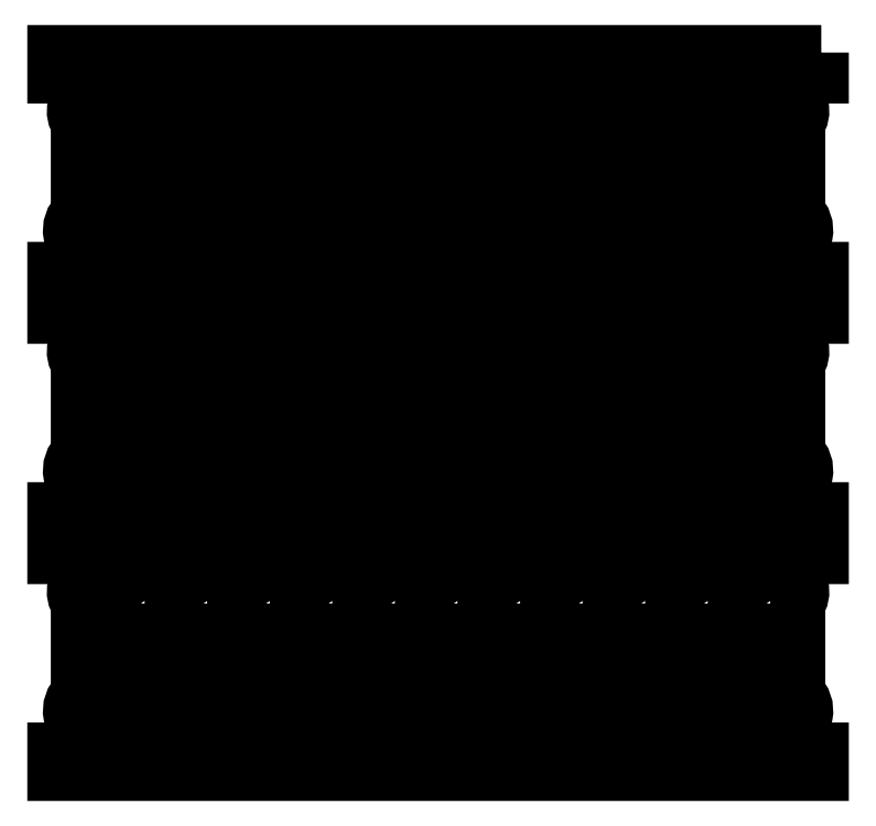
<metadata>
{"format":"dxf","ext":"dxf","renderer":"ezdxf+matplotlib","layout":"modelspace","background":"white","min_lineweight":24,"dpi":150}
</metadata>
<code>
0
SECTION
2
ENTITIES
0
LWPOLYLINE
8
0
90
12
70
1
43
0
10
6
20
-5.209
10
6
20
-3
10
12
20
-3
10
12
20
-5.209
42
0.4852
10
11.01
20
-9.008
10
11.01
20
-20.5
42
0.5708
10
12
20
-25.57
10
12
20
-27.74
10
6
20
-27.74
10
6
20
-25.57
42
0.5708
10
6.994
20
-20.5
10
6.994
20
-9.008
42
0.4852
0
LWPOLYLINE
8
0
90
52
70
1
43
0
10
98
20
0
10
98
20
-3
10
94
20
-3
10
94
20
-5.209
42
-0.4852
10
94.99
20
-9.008
10
94.99
20
-20.5
42
-0.5708
10
94
20
-25.57
10
94
20
-27.74
10
98
20
-27.74
10
98
20
-33.74
10
94
20
-33.74
10
94
20
-35.95
42
-0.4852
10
94.99
20
-39.75
10
94.99
20
-51.24
42
-0.5708
10
94
20
-56.31
10
94
20
-58.48
10
98
20
-58.48
10
98
20
-64.48
10
94
20
-64.48
10
94
20
-66.69
42
-0.4852
10
94.99
20
-70.49
10
94.99
20
-81.98
42
-0.5708
10
94
20
-87.05
10
94
20
-89.22
10
98
20
-89.22
10
98
20
-92.22
10
3.331e-15
20
-92.22
10
2.776e-15
20
-89.22
10
4
20
-89.22
10
4
20
-87.05
42
-0.5708
10
3.006
20
-81.98
10
3.006
20
-70.49
42
-0.4852
10
4
20
-66.69
10
4
20
-64.48
10
2.22e-15
20
-64.48
10
1.665e-15
20
-58.48
10
4
20
-58.48
10
4
20
-56.31
42
-0.5708
10
3.006
20
-51.24
10
3.006
20
-39.75
42
-0.4852
10
4
20
-35.95
10
4
20
-33.74
10
1.11e-15
20
-33.74
10
5.551e-16
20
-27.74
10
4
20
-27.74
10
4
20
-25.57
42
-0.5708
10
3.006
20
-20.5
10
3.006
20
-9.008
42
-0.4852
10
4
20
-5.209
10
4
20
-3
10
0
20
-3
10
0
20
0
0
LWPOLYLINE
8
0
90
12
70
1
43
0
10
14
20
-5.209
10
14
20
-3
10
20
20
-3
10
20
20
-5.209
42
0.4852
10
19.01
20
-9.008
10
19.01
20
-20.5
42
0.5708
10
20
20
-25.57
10
20
20
-27.74
10
14
20
-27.74
10
14
20
-25.57
42
0.5708
10
14.99
20
-20.5
10
14.99
20
-9.008
42
0.4852
0
LWPOLYLINE
8
0
90
12
70
1
43
0
10
22
20
-5.209
10
22
20
-3
10
28
20
-3
10
28
20
-5.209
42
0.4852
10
27.01
20
-9.008
10
27.01
20
-20.5
42
0.5708
10
28
20
-25.57
10
28
20
-27.74
10
22
20
-27.74
10
22
20
-25.57
42
0.5708
10
22.99
20
-20.5
10
22.99
20
-9.008
42
0.4852
0
LWPOLYLINE
8
0
90
12
70
1
43
0
10
30
20
-5.209
10
30
20
-3
10
36
20
-3
10
36
20
-5.209
42
0.4852
10
35.01
20
-9.008
10
35.01
20
-20.5
42
0.5708
10
36
20
-25.57
10
36
20
-27.74
10
30
20
-27.74
10
30
20
-25.57
42
0.5708
10
30.99
20
-20.5
10
30.99
20
-9.008
42
0.4852
0
LWPOLYLINE
8
0
90
12
70
1
43
0
10
38
20
-5.209
10
38
20
-3
10
44
20
-3
10
44
20
-5.209
42
0.4852
10
43.01
20
-9.008
10
43.01
20
-20.5
42
0.5708
10
44
20
-25.57
10
44
20
-27.74
10
38
20
-27.74
10
38
20
-25.57
42
0.5708
10
38.99
20
-20.5
10
38.99
20
-9.008
42
0.4852
0
LWPOLYLINE
8
0
90
12
70
1
43
0
10
46
20
-5.209
10
46
20
-3
10
52
20
-3
10
52
20
-5.209
42
0.4852
10
51.01
20
-9.008
10
51.01
20
-20.5
42
0.5708
10
52
20
-25.57
10
52
20
-27.74
10
46
20
-27.74
10
46
20
-25.57
42
0.5708
10
46.99
20
-20.5
10
46.99
20
-9.008
42
0.4852
0
LWPOLYLINE
8
0
90
12
70
1
43
0
10
54
20
-5.209
10
54
20
-3
10
60
20
-3
10
60
20
-5.209
42
0.4852
10
59.01
20
-9.008
10
59.01
20
-20.5
42
0.5708
10
60
20
-25.57
10
60
20
-27.74
10
54
20
-27.74
10
54
20
-25.57
42
0.5708
10
54.99
20
-20.5
10
54.99
20
-9.008
42
0.4852
0
LWPOLYLINE
8
0
90
12
70
1
43
0
10
62
20
-5.209
10
62
20
-3
10
68
20
-3
10
68
20
-5.209
42
0.4852
10
67.01
20
-9.008
10
67.01
20
-20.5
42
0.5708
10
68
20
-25.57
10
68
20
-27.74
10
62
20
-27.74
10
62
20
-25.57
42
0.5708
10
62.99
20
-20.5
10
62.99
20
-9.008
42
0.4852
0
LWPOLYLINE
8
0
90
12
70
1
43
0
10
70
20
-5.209
10
70
20
-3
10
76
20
-3
10
76
20
-5.209
42
0.4852
10
75.01
20
-9.008
10
75.01
20
-20.5
42
0.5708
10
76
20
-25.57
10
76
20
-27.74
10
70
20
-27.74
10
70
20
-25.57
42
0.5708
10
70.99
20
-20.5
10
70.99
20
-9.008
42
0.4852
0
LWPOLYLINE
8
0
90
13
70
1
43
0
10
78
20
-5.209
10
78
20
-3
10
78.4
20
-3
10
84
20
-3
10
84
20
-5.209
42
0.4852
10
83.01
20
-9.008
10
83.01
20
-20.5
42
0.5708
10
84
20
-25.57
10
84
20
-27.74
10
78
20
-27.74
10
78
20
-25.57
42
0.5708
10
78.99
20
-20.5
10
78.99
20
-9.008
42
0.4852
0
LWPOLYLINE
8
0
90
12
70
1
43
0
10
86
20
-5.209
10
86
20
-3
10
92
20
-3
10
92
20
-5.209
42
0.4852
10
91.01
20
-9.008
10
91.01
20
-20.5
42
0.5708
10
92
20
-25.57
10
92
20
-27.74
10
86
20
-27.74
10
86
20
-25.57
42
0.5708
10
86.99
20
-20.5
10
86.99
20
-9.008
42
0.4852
0
LWPOLYLINE
8
0
90
12
70
1
43
0
10
6
20
-35.95
10
6
20
-33.74
10
12
20
-33.74
10
12
20
-35.95
42
0.4852
10
11.01
20
-39.75
10
11.01
20
-51.24
42
0.5708
10
12
20
-56.31
10
12
20
-58.48
10
6
20
-58.48
10
6
20
-56.31
42
0.5708
10
6.994
20
-51.24
10
6.994
20
-39.75
42
0.4852
0
LWPOLYLINE
8
0
90
12
70
1
43
0
10
14
20
-35.95
10
14
20
-33.74
10
20
20
-33.74
10
20
20
-35.95
42
0.4852
10
19.01
20
-39.75
10
19.01
20
-51.24
42
0.5708
10
20
20
-56.31
10
20
20
-58.48
10
14
20
-58.48
10
14
20
-56.31
42
0.5708
10
14.99
20
-51.24
10
14.99
20
-39.75
42
0.4852
0
LWPOLYLINE
8
0
90
12
70
1
43
0
10
22
20
-35.95
10
22
20
-33.74
10
28
20
-33.74
10
28
20
-35.95
42
0.4852
10
27.01
20
-39.75
10
27.01
20
-51.24
42
0.5708
10
28
20
-56.31
10
28
20
-58.48
10
22
20
-58.48
10
22
20
-56.31
42
0.5708
10
22.99
20
-51.24
10
22.99
20
-39.75
42
0.4852
0
LWPOLYLINE
8
0
90
12
70
1
43
0
10
30
20
-35.95
10
30
20
-33.74
10
36
20
-33.74
10
36
20
-35.95
42
0.4852
10
35.01
20
-39.75
10
35.01
20
-51.24
42
0.5708
10
36
20
-56.31
10
36
20
-58.48
10
30
20
-58.48
10
30
20
-56.31
42
0.5708
10
30.99
20
-51.24
10
30.99
20
-39.75
42
0.4852
0
LWPOLYLINE
8
0
90
12
70
1
43
0
10
38
20
-35.95
10
38
20
-33.74
10
44
20
-33.74
10
44
20
-35.95
42
0.4852
10
43.01
20
-39.75
10
43.01
20
-51.24
42
0.5708
10
44
20
-56.31
10
44
20
-58.48
10
38
20
-58.48
10
38
20
-56.31
42
0.5708
10
38.99
20
-51.24
10
38.99
20
-39.75
42
0.4852
0
LWPOLYLINE
8
0
90
12
70
1
43
0
10
46
20
-35.95
10
46
20
-33.74
10
52
20
-33.74
10
52
20
-35.95
42
0.4852
10
51.01
20
-39.75
10
51.01
20
-51.24
42
0.5708
10
52
20
-56.31
10
52
20
-58.48
10
46
20
-58.48
10
46
20
-56.31
42
0.5708
10
46.99
20
-51.24
10
46.99
20
-39.75
42
0.4852
0
LWPOLYLINE
8
0
90
12
70
1
43
0
10
54
20
-35.95
10
54
20
-33.74
10
60
20
-33.74
10
60
20
-35.95
42
0.4852
10
59.01
20
-39.75
10
59.01
20
-51.24
42
0.5708
10
60
20
-56.31
10
60
20
-58.48
10
54
20
-58.48
10
54
20
-56.31
42
0.5708
10
54.99
20
-51.24
10
54.99
20
-39.75
42
0.4852
0
LWPOLYLINE
8
0
90
12
70
1
43
0
10
62
20
-35.95
10
62
20
-33.74
10
68
20
-33.74
10
68
20
-35.95
42
0.4852
10
67.01
20
-39.75
10
67.01
20
-51.24
42
0.5708
10
68
20
-56.31
10
68
20
-58.48
10
62
20
-58.48
10
62
20
-56.31
42
0.5708
10
62.99
20
-51.24
10
62.99
20
-39.75
42
0.4852
0
LWPOLYLINE
8
0
90
12
70
1
43
0
10
70
20
-35.95
10
70
20
-33.74
10
76
20
-33.74
10
76
20
-35.95
42
0.4852
10
75.01
20
-39.75
10
75.01
20
-51.24
42
0.5708
10
76
20
-56.31
10
76
20
-58.48
10
70
20
-58.48
10
70
20
-56.31
42
0.5708
10
70.99
20
-51.24
10
70.99
20
-39.75
42
0.4852
0
LWPOLYLINE
8
0
90
13
70
1
43
0
10
78
20
-35.95
10
78
20
-33.74
10
78.4
20
-33.74
10
84
20
-33.74
10
84
20
-35.95
42
0.4852
10
83.01
20
-39.75
10
83.01
20
-51.24
42
0.5708
10
84
20
-56.31
10
84
20
-58.48
10
78
20
-58.48
10
78
20
-56.31
42
0.5708
10
78.99
20
-51.24
10
78.99
20
-39.75
42
0.4852
0
LWPOLYLINE
8
0
90
12
70
1
43
0
10
86
20
-35.95
10
86
20
-33.74
10
92
20
-33.74
10
92
20
-35.95
42
0.4852
10
91.01
20
-39.75
10
91.01
20
-51.24
42
0.5708
10
92
20
-56.31
10
92
20
-58.48
10
86
20
-58.48
10
86
20
-56.31
42
0.5708
10
86.99
20
-51.24
10
86.99
20
-39.75
42
0.4852
0
LWPOLYLINE
8
0
90
12
70
1
43
0
10
91.01
20
-70.49
42
-0.4852
10
92
20
-66.69
10
92
20
-64.48
10
86
20
-64.48
10
86
20
-66.69
42
-0.4852
10
86.99
20
-70.49
10
86.99
20
-81.98
42
-0.5708
10
86
20
-87.05
10
86
20
-89.22
10
92
20
-89.22
10
92
20
-87.05
42
-0.5708
10
91.01
20
-81.98
0
LWPOLYLINE
8
0
90
13
70
1
43
0
10
83.01
20
-70.49
42
-0.4852
10
84
20
-66.69
10
84
20
-64.48
10
78.4
20
-64.48
10
78
20
-64.48
10
78
20
-66.69
42
-0.4852
10
78.99
20
-70.49
10
78.99
20
-81.98
42
-0.5708
10
78
20
-87.05
10
78
20
-89.22
10
84
20
-89.22
10
84
20
-87.05
42
-0.5708
10
83.01
20
-81.98
0
LWPOLYLINE
8
0
90
12
70
1
43
0
10
75.01
20
-70.49
42
-0.4852
10
76
20
-66.69
10
76
20
-64.48
10
70
20
-64.48
10
70
20
-66.69
42
-0.4852
10
70.99
20
-70.49
10
70.99
20
-81.98
42
-0.5708
10
70
20
-87.05
10
70
20
-89.22
10
76
20
-89.22
10
76
20
-87.05
42
-0.5708
10
75.01
20
-81.98
0
LWPOLYLINE
8
0
90
12
70
1
43
0
10
67.01
20
-70.49
42
-0.4852
10
68
20
-66.69
10
68
20
-64.48
10
62
20
-64.48
10
62
20
-66.69
42
-0.4852
10
62.99
20
-70.49
10
62.99
20
-81.98
42
-0.5708
10
62
20
-87.05
10
62
20
-89.22
10
68
20
-89.22
10
68
20
-87.05
42
-0.5708
10
67.01
20
-81.98
0
LWPOLYLINE
8
0
90
12
70
1
43
0
10
59.01
20
-70.49
42
-0.4852
10
60
20
-66.69
10
60
20
-64.48
10
54
20
-64.48
10
54
20
-66.69
42
-0.4852
10
54.99
20
-70.49
10
54.99
20
-81.98
42
-0.5708
10
54
20
-87.05
10
54
20
-89.22
10
60
20
-89.22
10
60
20
-87.05
42
-0.5708
10
59.01
20
-81.98
0
LWPOLYLINE
8
0
90
12
70
1
43
0
10
51.01
20
-70.49
42
-0.4852
10
52
20
-66.69
10
52
20
-64.48
10
46
20
-64.48
10
46
20
-66.69
42
-0.4852
10
46.99
20
-70.49
10
46.99
20
-81.98
42
-0.5708
10
46
20
-87.05
10
46
20
-89.22
10
52
20
-89.22
10
52
20
-87.05
42
-0.5708
10
51.01
20
-81.98
0
LWPOLYLINE
8
0
90
12
70
1
43
0
10
43.01
20
-70.49
42
-0.4852
10
44
20
-66.69
10
44
20
-64.48
10
38
20
-64.48
10
38
20
-66.69
42
-0.4852
10
38.99
20
-70.49
10
38.99
20
-81.98
42
-0.5708
10
38
20
-87.05
10
38
20
-89.22
10
44
20
-89.22
10
44
20
-87.05
42
-0.5708
10
43.01
20
-81.98
0
LWPOLYLINE
8
0
90
12
70
1
43
0
10
35.01
20
-70.49
42
-0.4852
10
36
20
-66.69
10
36
20
-64.48
10
30
20
-64.48
10
30
20
-66.69
42
-0.4852
10
30.99
20
-70.49
10
30.99
20
-81.98
42
-0.5708
10
30
20
-87.05
10
30
20
-89.22
10
36
20
-89.22
10
36
20
-87.05
42
-0.5708
10
35.01
20
-81.98
0
LWPOLYLINE
8
0
90
12
70
1
43
0
10
27.01
20
-70.49
42
-0.4852
10
28
20
-66.69
10
28
20
-64.48
10
22
20
-64.48
10
22
20
-66.69
42
-0.4852
10
22.99
20
-70.49
10
22.99
20
-81.98
42
-0.5708
10
22
20
-87.05
10
22
20
-89.22
10
28
20
-89.22
10
28
20
-87.05
42
-0.5708
10
27.01
20
-81.98
0
LWPOLYLINE
8
0
90
12
70
1
43
0
10
19.01
20
-70.49
42
-0.4852
10
20
20
-66.69
10
20
20
-64.48
10
14
20
-64.48
10
14
20
-66.69
42
-0.4852
10
14.99
20
-70.49
10
14.99
20
-81.98
42
-0.5708
10
14
20
-87.05
10
14
20
-89.22
10
20
20
-89.22
10
20
20
-87.05
42
-0.5708
10
19.01
20
-81.98
0
LWPOLYLINE
8
0
90
12
70
1
43
0
10
11.01
20
-70.49
42
-0.4852
10
12
20
-66.69
10
12
20
-64.48
10
6
20
-64.48
10
6
20
-66.69
42
-0.4852
10
6.994
20
-70.49
10
6.994
20
-81.98
42
-0.5708
10
6
20
-87.05
10
6
20
-89.22
10
12
20
-89.22
10
12
20
-87.05
42
-0.5708
10
11.01
20
-81.98
0
ENDSEC
0
EOF

</code>
